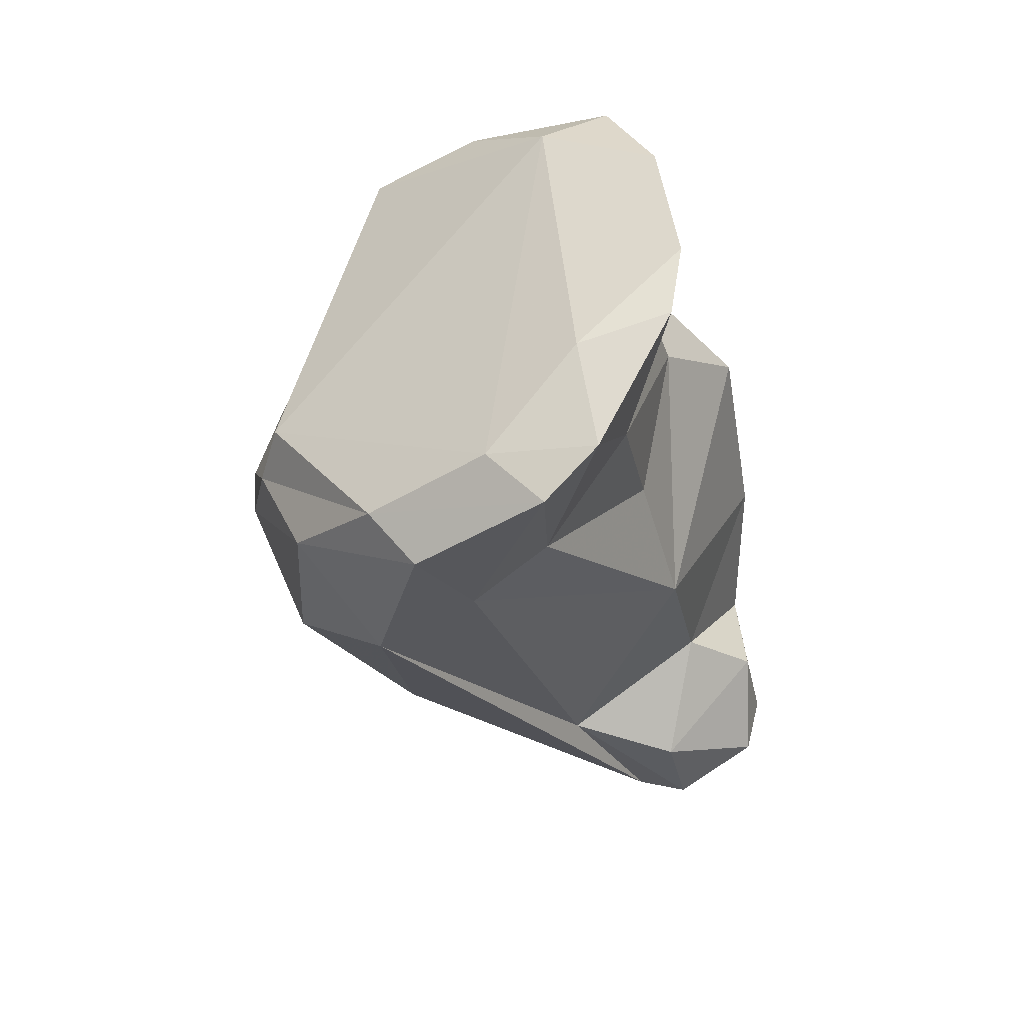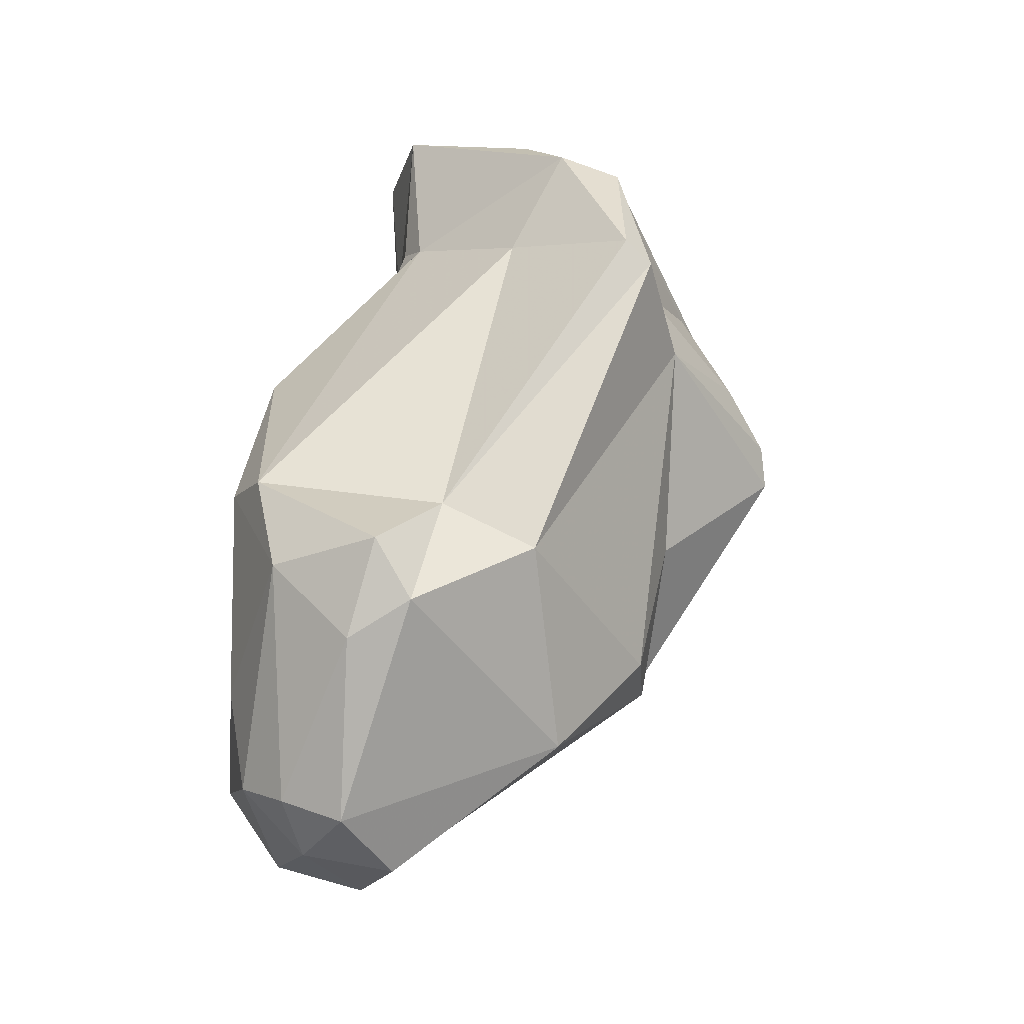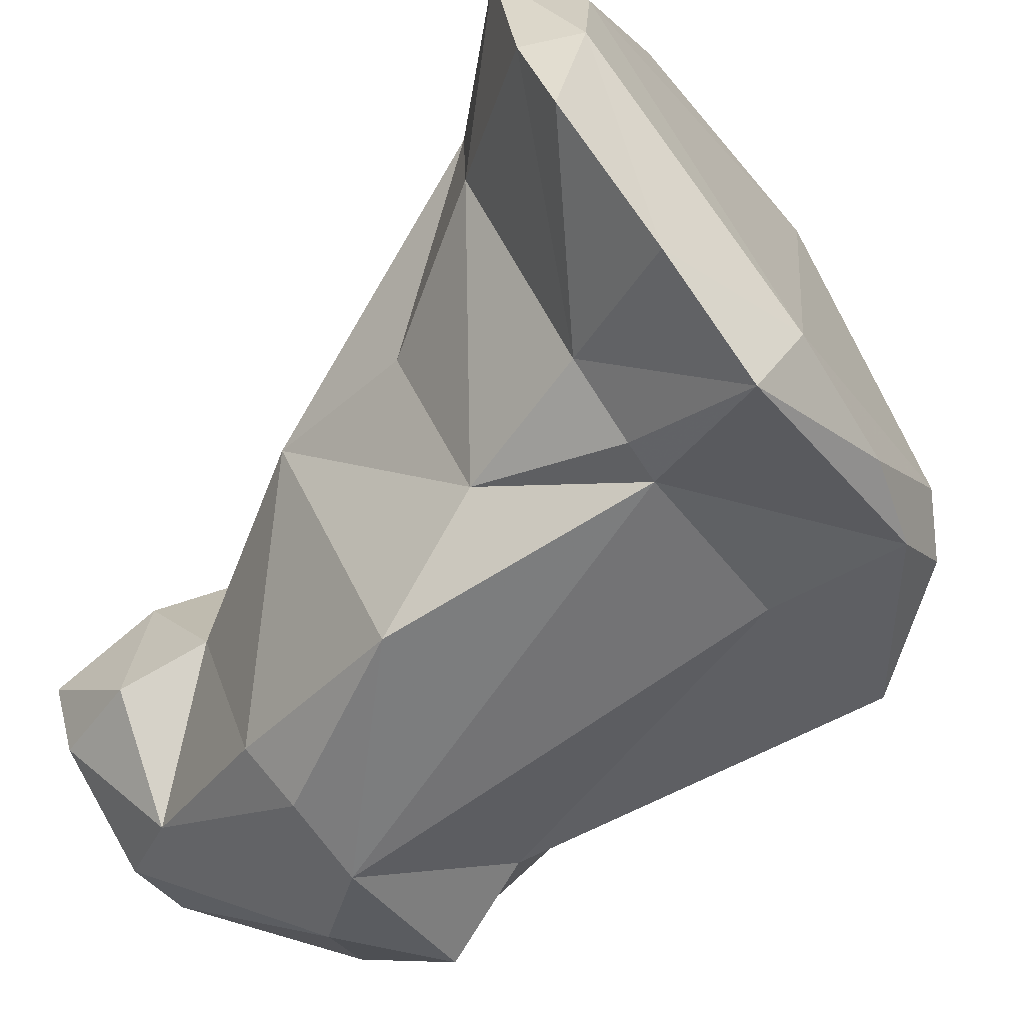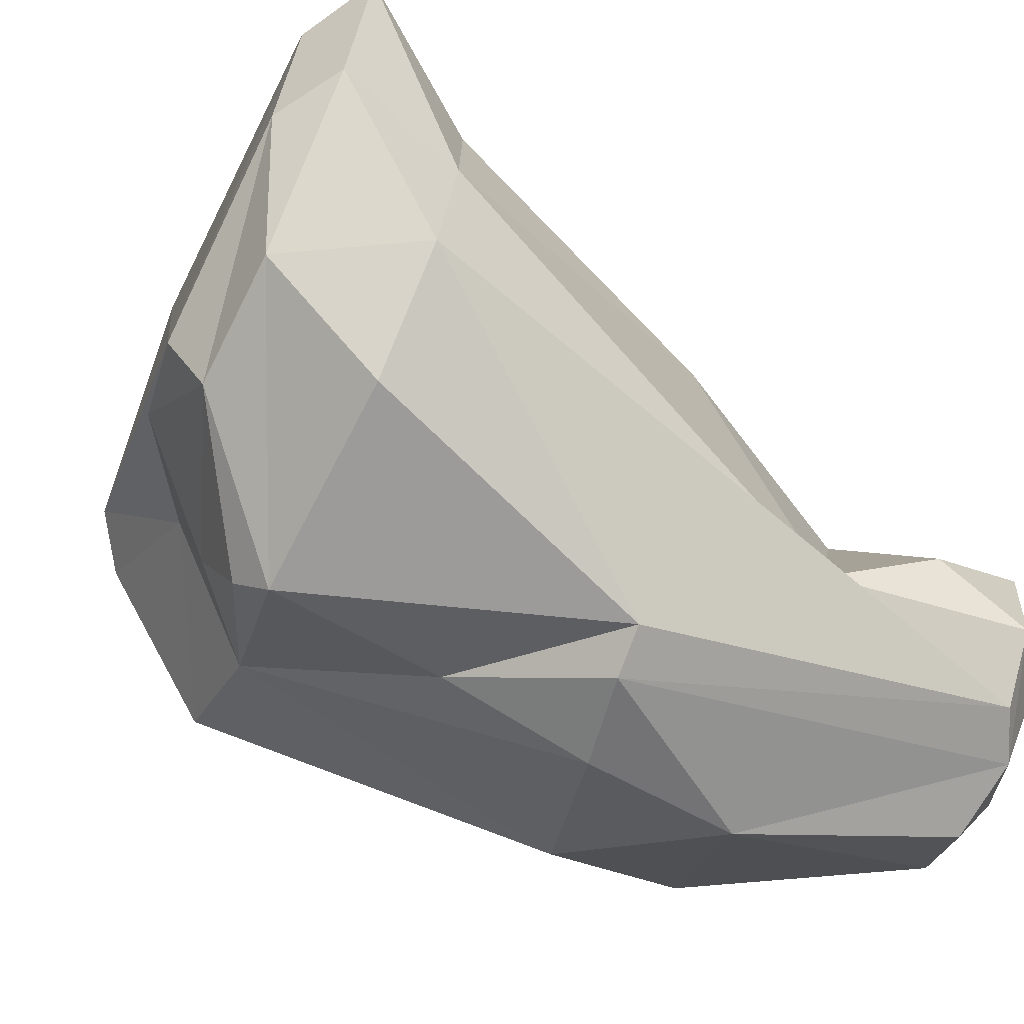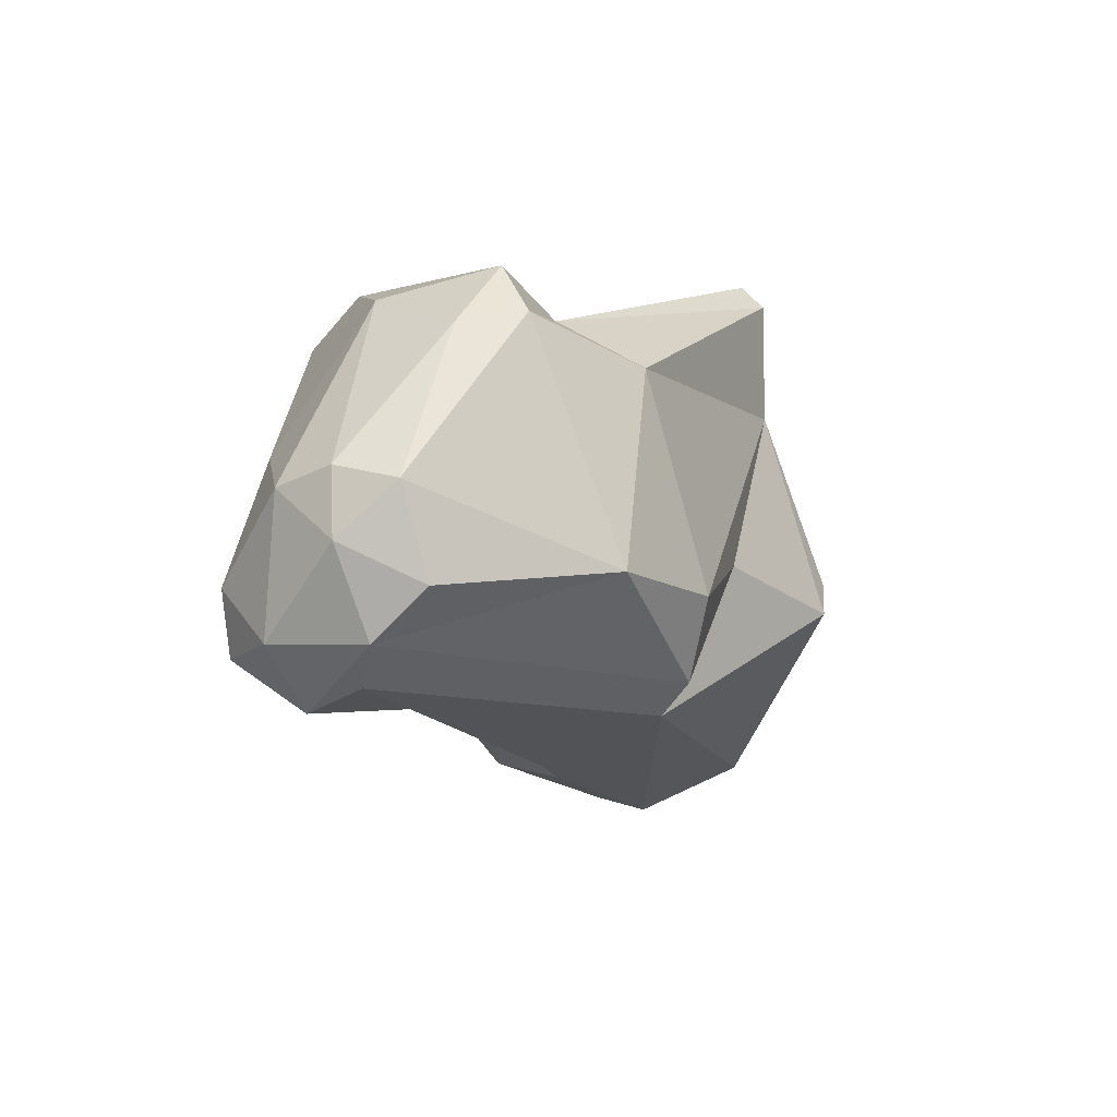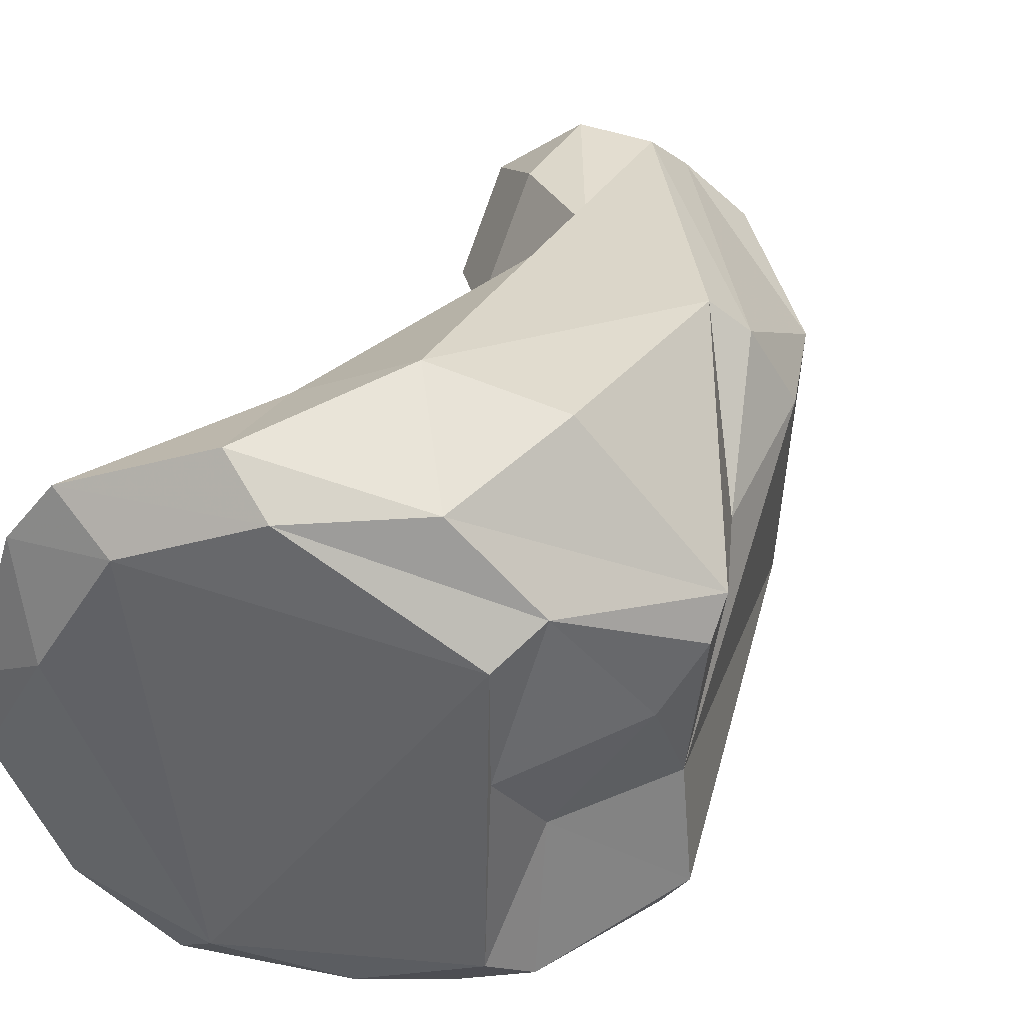
<metadata>
{"format":"obj","ext":"obj","renderer":"f3d","projection":"perspective","resolution":1024,"background":"white","views":[{"elev":45.6,"azim":-152.7,"up":"+Z"},{"elev":-34.1,"azim":34.5,"up":"+Z"},{"elev":-37.5,"azim":-26.0,"up":"+Y"},{"elev":62.2,"azim":135.2,"up":"+Y"},{"elev":-79.9,"azim":19.5,"up":"+Z"},{"elev":56.9,"azim":39.5,"up":"+Y"}]}
</metadata>
<code>
v 174.3 291 59.64
v 174.8 288.8 59.83
v 175.9 290.5 57.19
v 176.7 293.8 61.1
v 175.3 289.3 62.92
v 176.3 293.1 57.88
v 177.4 285.6 61.78
v 177.8 286.2 58.06
v 177.2 293.6 70.72
v 177.7 285 67.88
v 177.5 300.7 84.33
v 177.4 290.7 64.51
v 177.2 295.8 86.34
v 179.4 300.5 78.47
v 179 283.2 68.4
v 178.4 296.4 80.78
v 179.8 286 56.94
v 181.2 302.5 76.75
v 178.6 293.8 75.68
v 180.8 289.4 87.23
v 180.1 288.5 77.48
v 178 293.5 87.05
v 179.2 288 55.85
v 181 289.9 82
v 181.3 281.9 67.46
v 181.7 286.9 56.03
v 178.9 284.9 74.59
v 179.2 291.3 55.76
v 178.4 302.7 83.13
v 179.6 298.1 85.76
v 181.5 290.2 55.46
v 180.9 302.1 83.61
v 180.3 295.5 62.66
v 178.3 292.7 56.68
v 184 304.2 74.64
v 182.1 282.1 63.73
v 182.8 288 81.62
v 182.1 304.8 80.3
v 187.5 297.5 64.03
v 184.5 283.4 60.64
v 185.4 289.1 86.32
v 183.9 287.5 80.98
v 186.3 282.4 63.47
v 186.7 283.9 61.66
v 186.3 298.4 64.49
v 190.2 300.6 79.28
v 184.3 304 80.98
v 187.4 303.8 77.83
v 183.9 286.8 86.3
v 187 292.5 59.76
v 188.9 286.8 78.16
v 189.6 287.1 64.39
v 187.3 284.8 65.84
v 187.9 303.3 72.96
v 189.1 294.9 63.56
v 190.3 295.1 68.31
v 190.6 301.2 77.29
v 193.2 291.4 74.12
v 191 287.1 82.01
v 188.9 287.8 84.11
v 190.8 296.4 80.08
v 192.9 298.7 72.33
v 192.1 289.4 81.93
v 194 286.7 75.93
v 192.9 296.2 75.41
v 191.6 292.6 78.47
v 193.2 297.9 73.52
v 194.5 287.6 75.22
v 193 288 80.67
g foo
f 23 17 8
f 26 17 23
f 8 2 3
f 23 8 3
f 2 1 3
f 31 26 23
f 28 23 3
f 31 23 28
f 1 6 3
f 34 28 6
f 28 3 6
f 5 2 7
f 8 7 2
f 2 5 1
f 5 4 1
f 6 1 4
f 25 15 36
f 43 25 36
f 40 43 36
f 10 7 15
f 36 15 7
f 40 36 17
f 44 43 40
f 8 36 7
f 17 36 8
f 44 40 26
f 7 10 12
f 40 17 26
f 7 12 5
f 50 44 26
f 12 4 5
f 31 50 26
f 33 4 12
f 50 31 28
f 34 39 28
f 28 39 50
f 33 6 4
f 34 6 33
f 45 39 34
f 25 27 15
f 27 10 15
f 25 43 53
f 43 44 53
f 52 53 44
f 10 27 9
f 12 10 9
f 52 44 50
f 52 50 55
f 12 9 33
f 50 39 55
f 34 33 35
f 34 35 45
f 25 42 27
f 51 42 25
f 53 51 25
f 27 42 21
f 53 52 68
f 27 21 9
f 21 19 9
f 58 52 55
f 56 58 55
f 14 9 19
f 14 18 9
f 9 18 33
f 45 56 39
f 56 55 39
f 54 45 35
f 53 64 51
f 42 37 21
f 64 53 68
f 24 21 37
f 58 68 52
f 16 21 24
f 21 16 19
f 56 62 58
f 19 16 14
f 56 45 62
f 45 54 62
f 33 18 35
f 42 49 37
f 59 49 42
f 51 59 42
f 51 64 59
f 69 59 64
f 49 20 24
f 37 49 24
f 64 68 69
f 24 20 22
f 66 69 68
f 66 63 69
f 58 66 68
f 61 63 66
f 24 22 13
f 16 24 13
f 61 66 65
f 66 58 65
f 67 65 58
f 67 58 62
f 16 13 11
f 14 16 11
f 57 65 67
f 57 61 65
f 14 11 29
f 62 57 67
f 14 29 18
f 62 48 57
f 62 54 48
f 29 38 18
f 38 35 18
f 35 38 48
f 54 35 48
f 60 41 49
f 60 49 59
f 41 20 49
f 59 69 60
f 63 41 60
f 63 60 69
f 46 41 63
f 32 41 46
f 22 20 30
f 30 20 41
f 30 41 32
f 13 22 30
f 46 63 61
f 11 13 30
f 57 46 61
f 32 11 30
f 29 11 32
f 47 32 46
f 57 47 46
f 47 29 32
f 48 47 57
f 38 29 47
f 48 38 47
g

</code>
